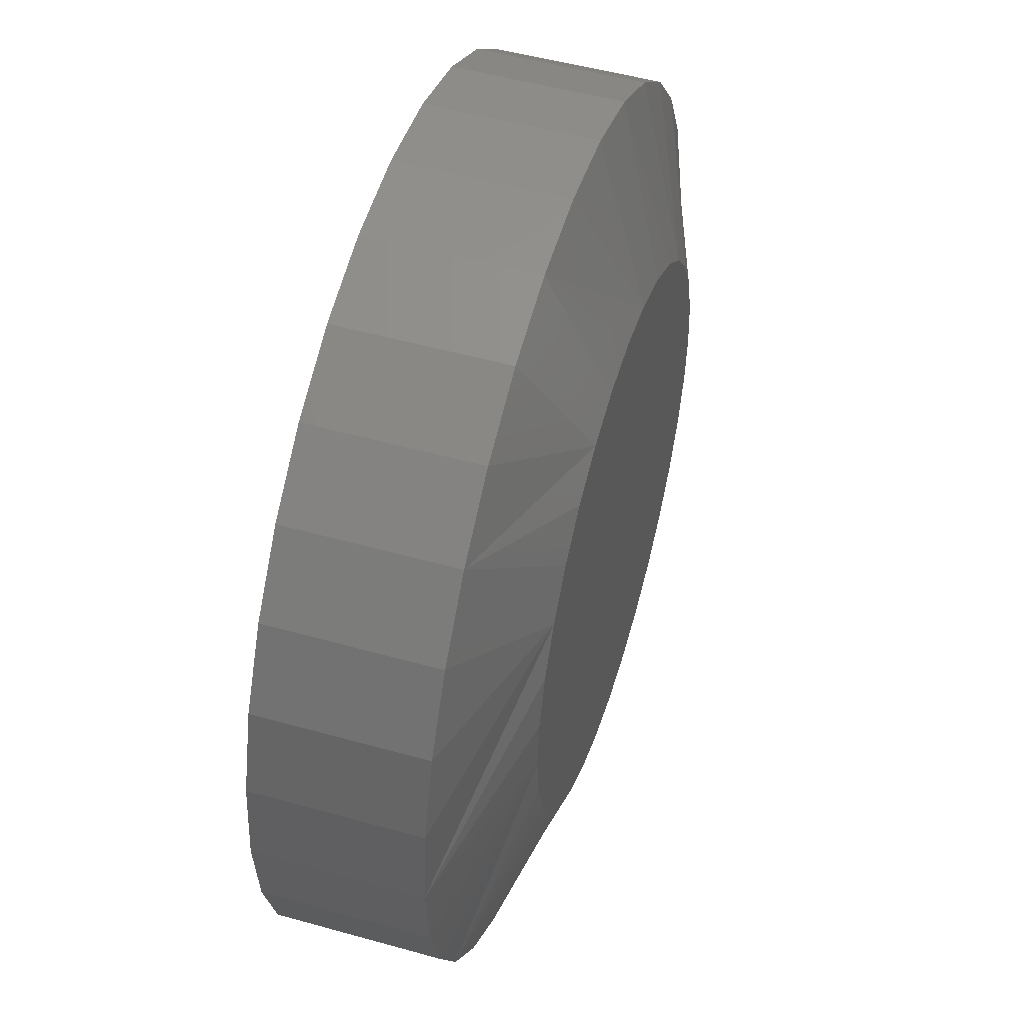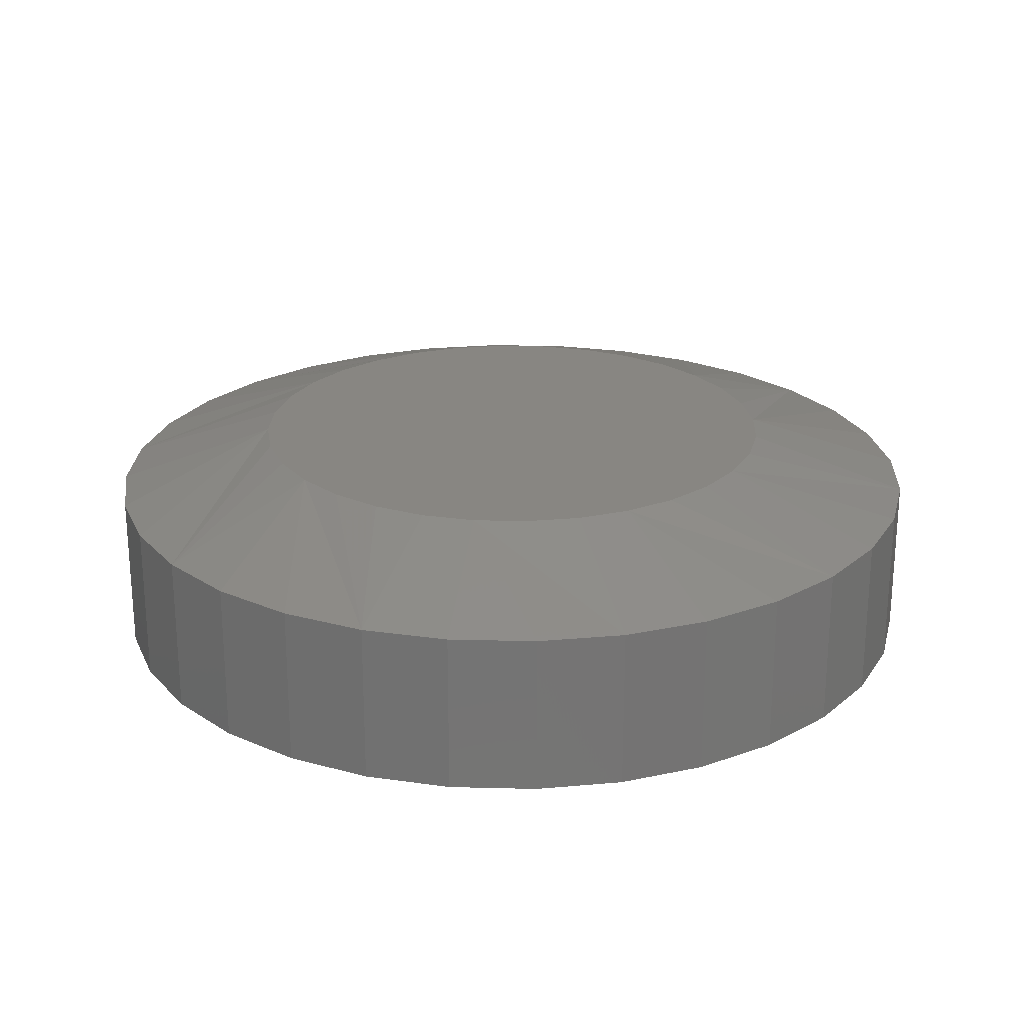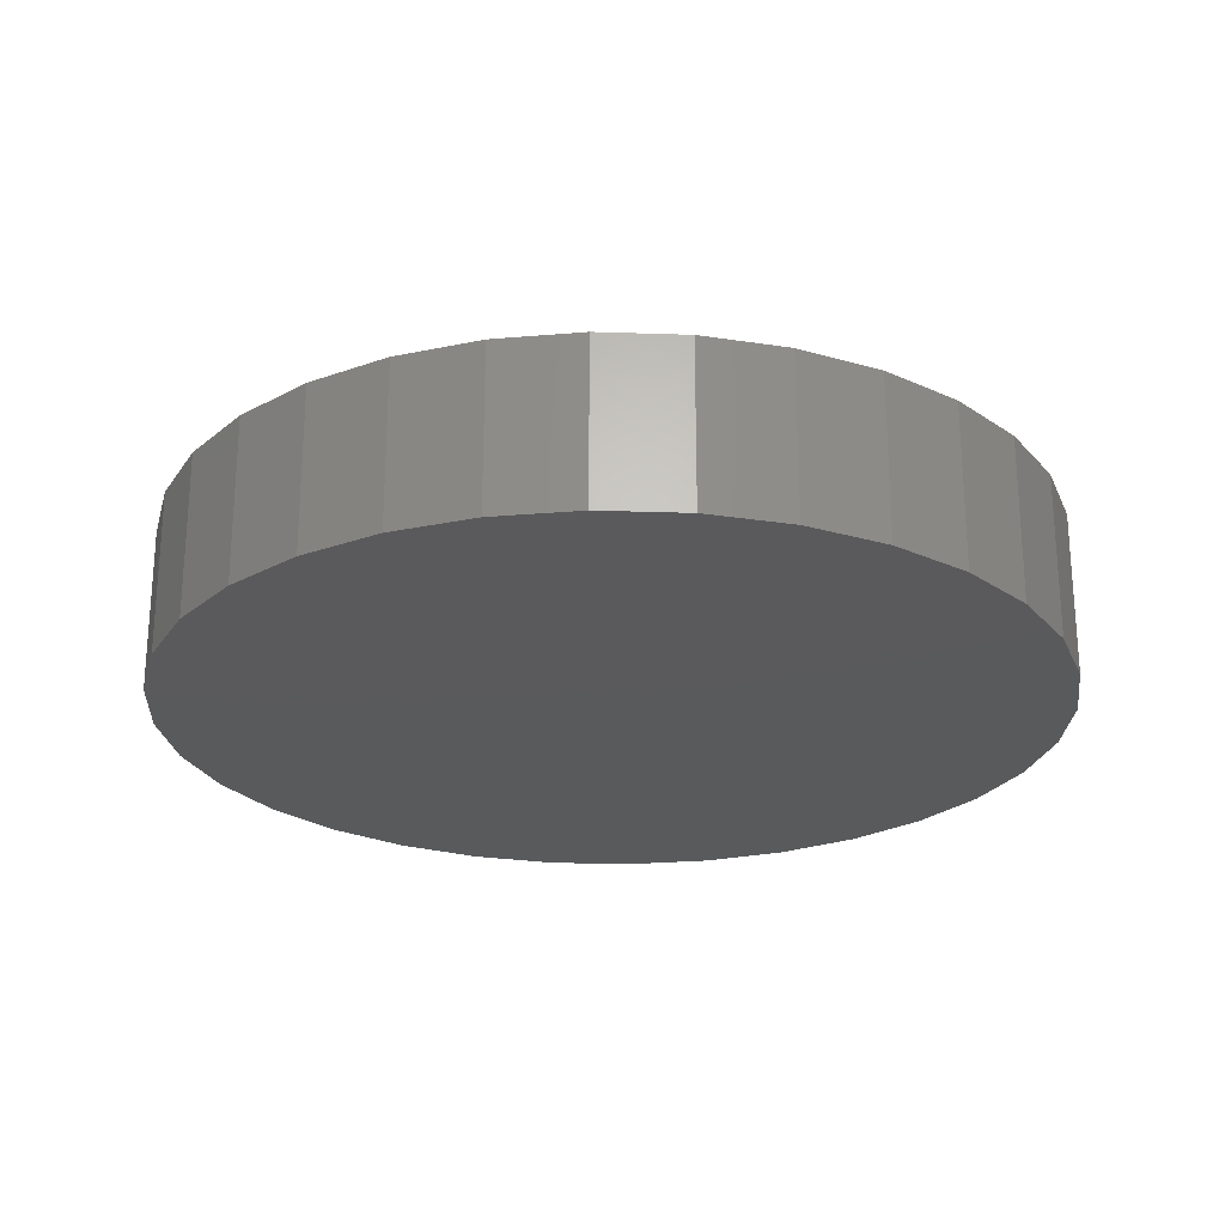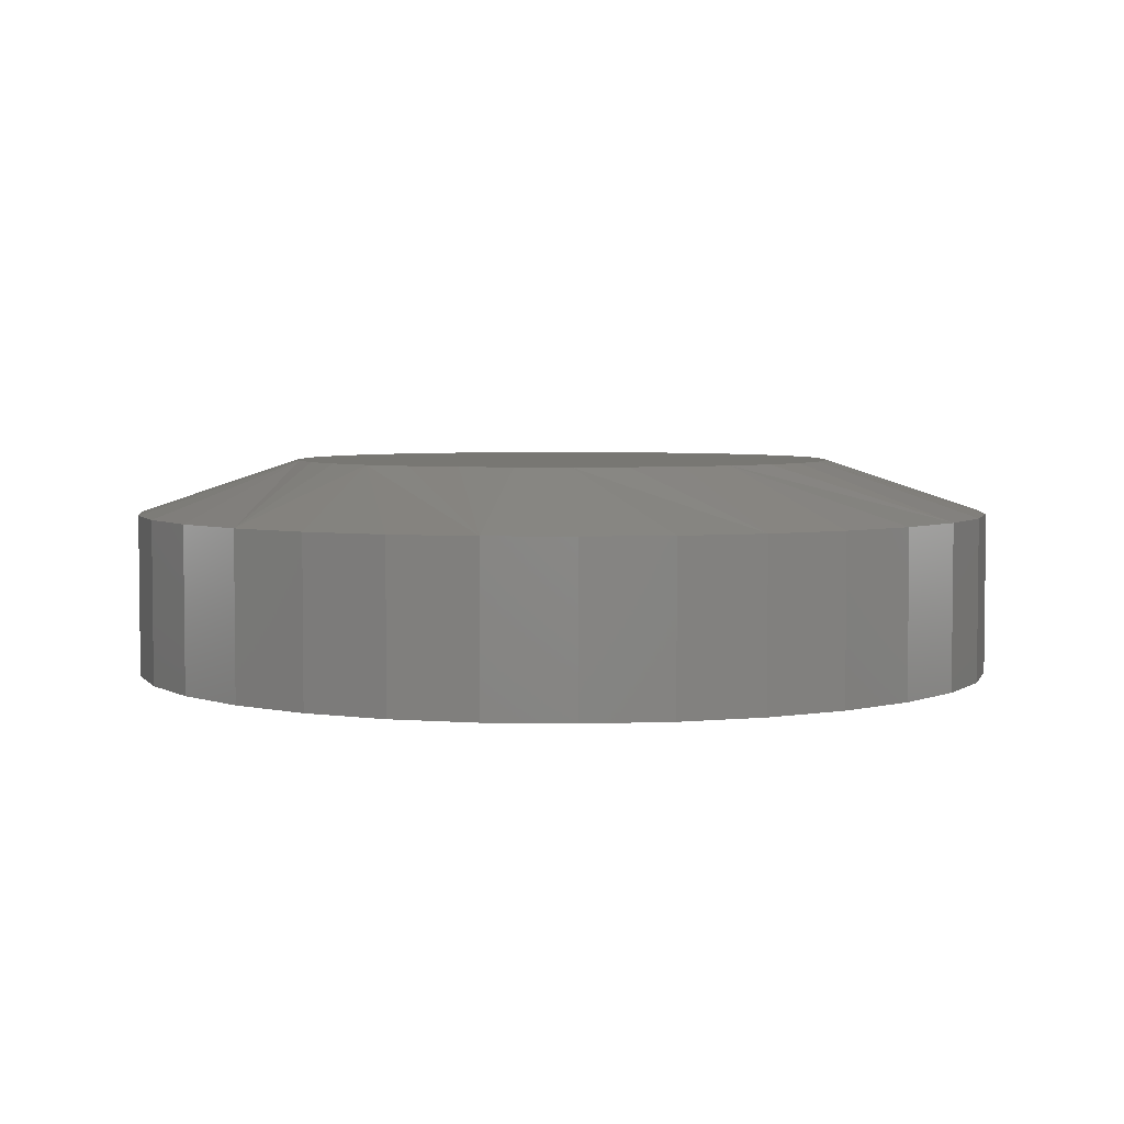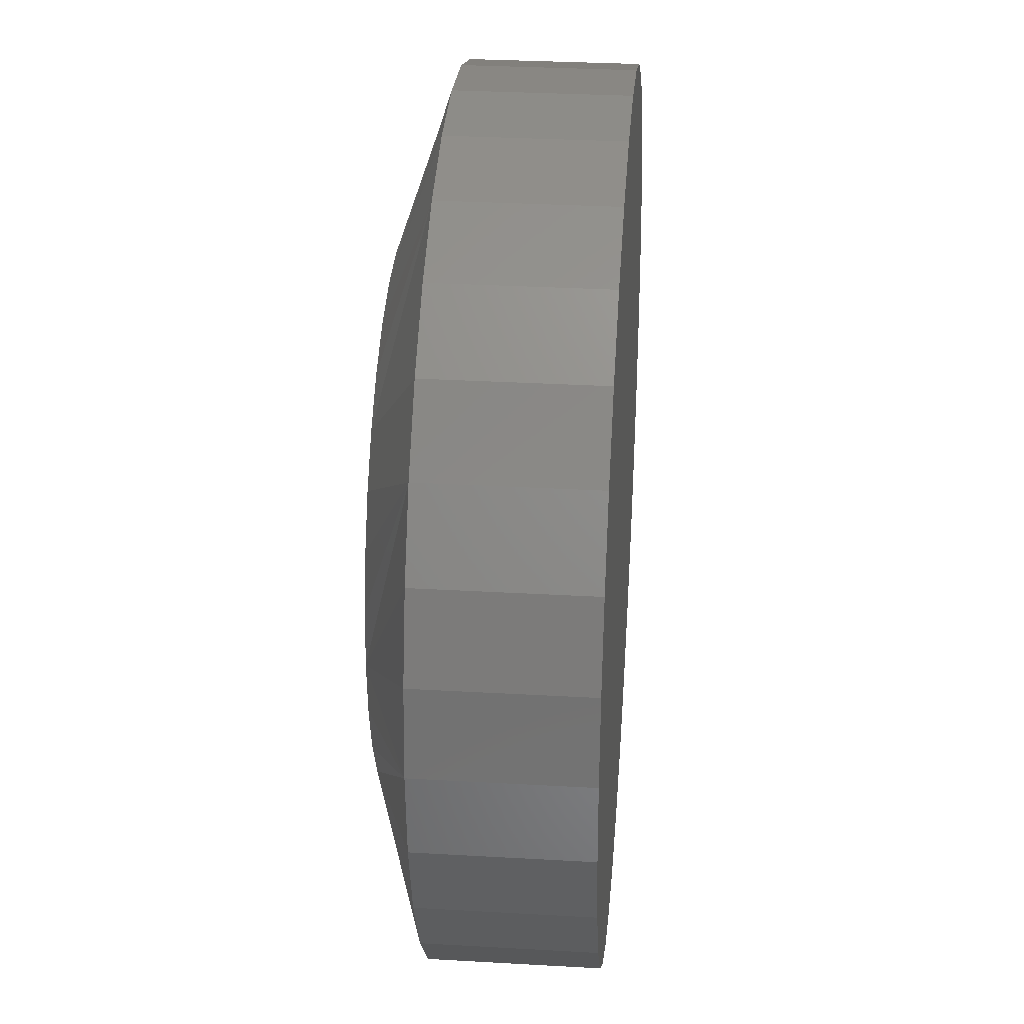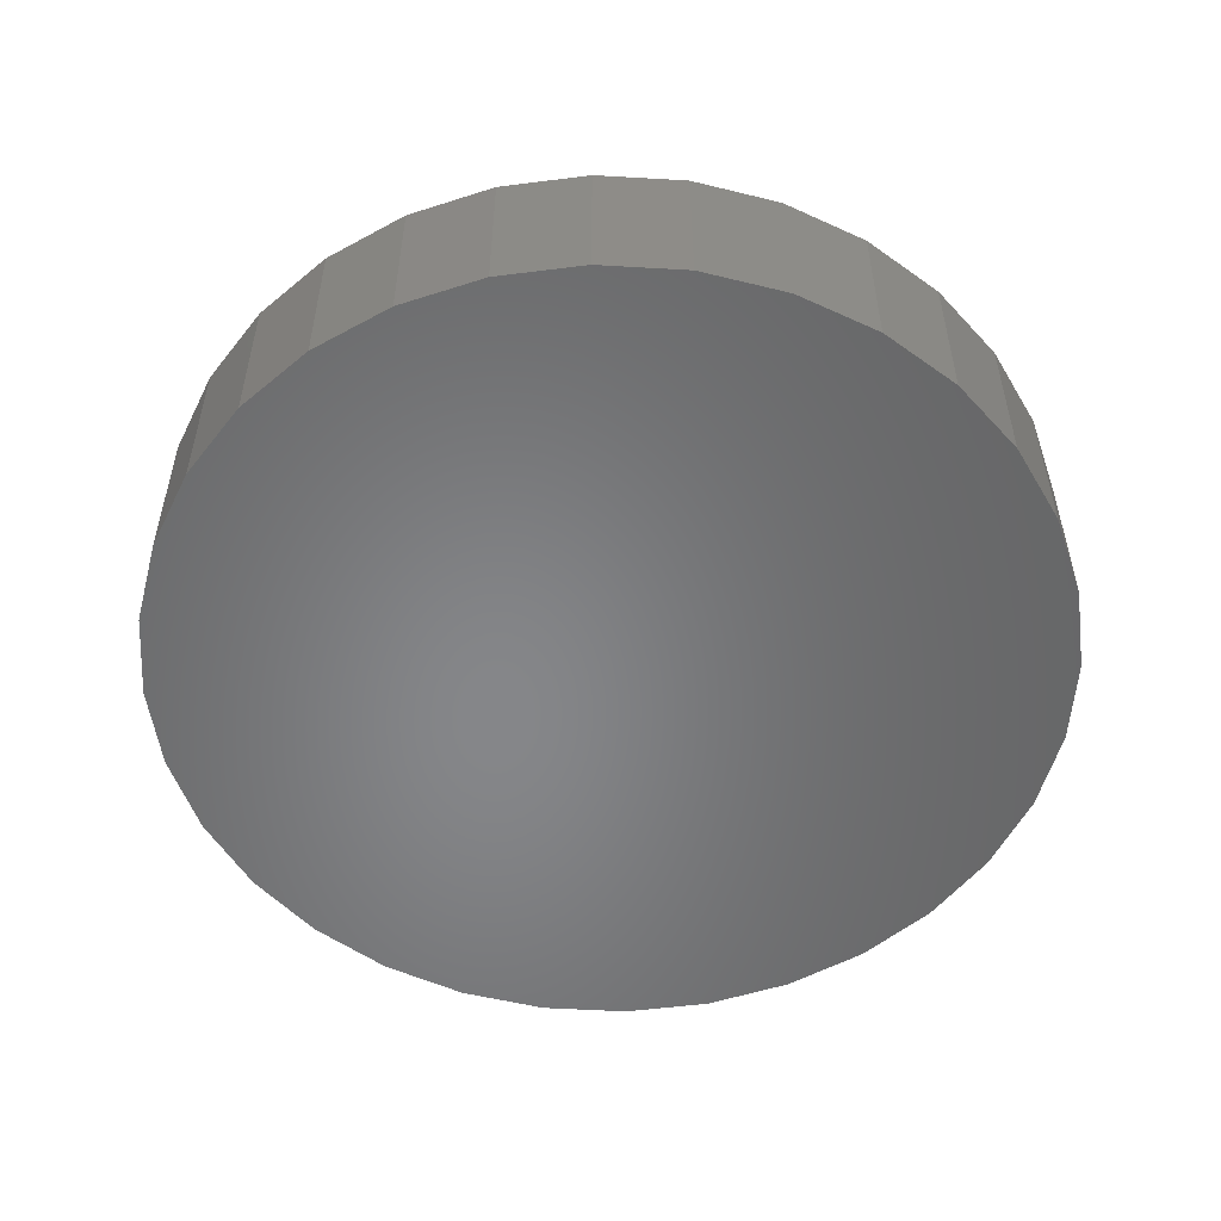
<metadata>
{"format":"stl","ext":"stl","renderer":"f3d","projection":"perspective","resolution":1024,"background":"white","views":[{"elev":50.9,"azim":-73.0,"up":"+Y"},{"elev":23.3,"azim":143.1,"up":"+Z"},{"elev":-24.2,"azim":103.7,"up":"+Z"},{"elev":4.2,"azim":-46.9,"up":"+Z"},{"elev":31.0,"azim":94.7,"up":"+Y"},{"elev":-53.4,"azim":114.6,"up":"+Z"}]}
</metadata>
<code>
# stl→obj: 96 verts, 188 faces
v 0.6079 0.2413 0.03125
v 0.6001 0.2405 0.03125
v 0.5927 0.2383 0.03125
v 0.6156 0.2405 0.03125
v 0.6231 0.2383 0.03125
v 0.5858 0.2346 0.03125
v 0.63 0.2346 0.03125
v 0.5798 0.2296 0.03125
v 0.636 0.2296 0.03125
v 0.5749 0.2236 0.03125
v 0.6409 0.2236 0.03125
v 0.5712 0.2168 0.03125
v 0.6446 0.2168 0.03125
v 0.5689 0.2093 0.03125
v 0.6469 0.2093 0.03125
v 0.6469 0.1938 0.03125
v 0.5712 0.1864 0.03125
v 0.6446 0.1864 0.03125
v 0.5749 0.1795 0.03125
v 0.6409 0.1795 0.03125
v 0.5798 0.1735 0.03125
v 0.636 0.1735 0.03125
v 0.5858 0.1685 0.03125
v 0.63 0.1685 0.03125
v 0.5927 0.1649 0.03125
v 0.6231 0.1649 0.03125
v 0.6001 0.1626 0.03125
v 0.6079 0.1618 0.03125
v 0.6156 0.1626 0.03125
v 0.6476 0.2016 0.03125
v 0.5682 0.2016 0.03125
v 0.5689 0.1938 0.03125
v 0.6711 0.2016 0
v 0.6711 0.2016 0.02344
v 0.6698 0.1892 0
v 0.6698 0.1892 0.02344
v 0.6662 0.1774 0
v 0.6662 0.1774 0.02344
v 0.6604 0.1665 0
v 0.6604 0.1665 0.02344
v 0.6526 0.1569 0
v 0.6526 0.1569 0.02344
v 0.643 0.149 0
v 0.643 0.149 0.02344
v 0.6321 0.1432 0
v 0.6321 0.1432 0.02344
v 0.6202 0.1396 0
v 0.6202 0.1396 0.02344
v 0.6079 0.1384 0
v 0.6079 0.1384 0.02344
v 0.5956 0.1396 0
v 0.5956 0.1396 0.02344
v 0.5837 0.1432 0
v 0.5837 0.1432 0.02344
v 0.5728 0.149 0
v 0.5728 0.149 0.02344
v 0.5632 0.1569 0
v 0.5632 0.1569 0.02344
v 0.5554 0.1665 0
v 0.5554 0.1665 0.02344
v 0.5495 0.1774 0
v 0.5495 0.1774 0.02344
v 0.546 0.1892 0
v 0.546 0.1892 0.02344
v 0.5447 0.2016 0
v 0.5447 0.2016 0.02344
v 0.546 0.2139 0
v 0.546 0.2139 0.02344
v 0.5495 0.2257 0
v 0.5495 0.2257 0.02344
v 0.5554 0.2367 0
v 0.5554 0.2367 0.02344
v 0.5632 0.2462 0
v 0.5632 0.2462 0.02344
v 0.5728 0.2541 0
v 0.5728 0.2541 0.02344
v 0.5837 0.2599 0
v 0.5837 0.2599 0.02344
v 0.5956 0.2635 0
v 0.5956 0.2635 0.02344
v 0.6079 0.2647 0
v 0.6079 0.2647 0.02344
v 0.6202 0.2635 0
v 0.6202 0.2635 0.02344
v 0.6321 0.2599 0
v 0.6321 0.2599 0.02344
v 0.643 0.2541 0
v 0.643 0.2541 0.02344
v 0.6526 0.2462 0
v 0.6526 0.2462 0.02344
v 0.6604 0.2367 0
v 0.6604 0.2367 0.02344
v 0.6662 0.2257 0
v 0.6662 0.2257 0.02344
v 0.6698 0.2139 0
v 0.6698 0.2139 0.02344
f 1 2 3
f 4 1 3
f 4 3 5
f 5 3 6
f 5 6 7
f 7 6 8
f 7 8 9
f 9 8 10
f 9 10 11
f 11 10 12
f 11 12 13
f 13 12 14
f 13 14 15
f 16 17 18
f 18 17 19
f 18 19 20
f 20 19 21
f 20 21 22
f 22 21 23
f 22 23 24
f 24 23 25
f 24 25 26
f 26 25 27
f 26 27 28
f 26 28 29
f 15 14 30
f 30 14 31
f 30 31 16
f 16 31 32
f 16 32 17
f 33 34 35
f 35 34 36
f 35 36 37
f 37 36 38
f 37 38 39
f 39 38 40
f 39 40 41
f 41 40 42
f 41 42 43
f 43 42 44
f 43 44 45
f 45 44 46
f 45 46 47
f 47 46 48
f 47 48 49
f 49 48 50
f 49 50 51
f 51 50 52
f 51 52 53
f 53 52 54
f 53 54 55
f 55 54 56
f 55 56 57
f 57 56 58
f 57 58 59
f 59 58 60
f 59 60 61
f 61 60 62
f 61 62 63
f 63 62 64
f 63 64 65
f 65 64 66
f 65 66 67
f 67 66 68
f 67 68 69
f 69 68 70
f 69 70 71
f 71 70 72
f 71 72 73
f 73 72 74
f 73 74 75
f 75 74 76
f 75 76 77
f 77 76 78
f 77 78 79
f 79 78 80
f 79 80 81
f 81 80 82
f 81 82 83
f 83 82 84
f 83 84 85
f 85 84 86
f 85 86 87
f 87 86 88
f 87 88 89
f 89 88 90
f 89 90 91
f 91 90 92
f 91 92 93
f 93 92 94
f 93 94 95
f 95 94 96
f 95 96 33
f 33 96 34
f 88 86 9
f 90 88 9
f 9 92 90
f 11 92 9
f 13 92 11
f 92 13 15
f 82 80 4
f 84 82 4
f 4 86 84
f 5 86 4
f 7 86 5
f 7 9 86
f 76 74 3
f 78 76 3
f 3 80 78
f 2 80 3
f 1 80 2
f 1 4 80
f 70 68 10
f 72 70 10
f 10 74 72
f 8 74 10
f 6 74 8
f 6 3 74
f 66 31 14
f 66 14 12
f 66 12 10
f 66 10 68
f 30 34 96
f 30 96 94
f 30 94 92
f 30 92 15
f 56 54 21
f 58 56 21
f 21 60 58
f 19 60 21
f 17 60 19
f 60 17 32
f 50 48 27
f 52 50 27
f 27 54 52
f 25 54 27
f 23 54 25
f 23 21 54
f 44 42 26
f 46 44 26
f 26 48 46
f 29 48 26
f 28 48 29
f 28 27 48
f 38 36 20
f 40 38 20
f 20 42 40
f 22 42 20
f 24 42 22
f 24 26 42
f 34 30 16
f 34 16 18
f 34 18 20
f 34 20 36
f 31 66 64
f 31 64 62
f 31 62 60
f 31 60 32
f 81 83 79
f 77 79 83
f 85 77 83
f 75 77 85
f 87 75 85
f 73 75 87
f 89 73 87
f 71 73 89
f 91 71 89
f 41 57 39
f 55 57 41
f 43 55 41
f 53 55 43
f 45 53 43
f 51 53 45
f 47 51 45
f 49 51 47
f 57 59 39
f 39 59 61
f 39 61 37
f 37 61 63
f 37 63 35
f 35 63 65
f 35 65 33
f 33 65 67
f 33 67 95
f 95 67 69
f 95 69 93
f 93 69 71
f 93 71 91

</code>
